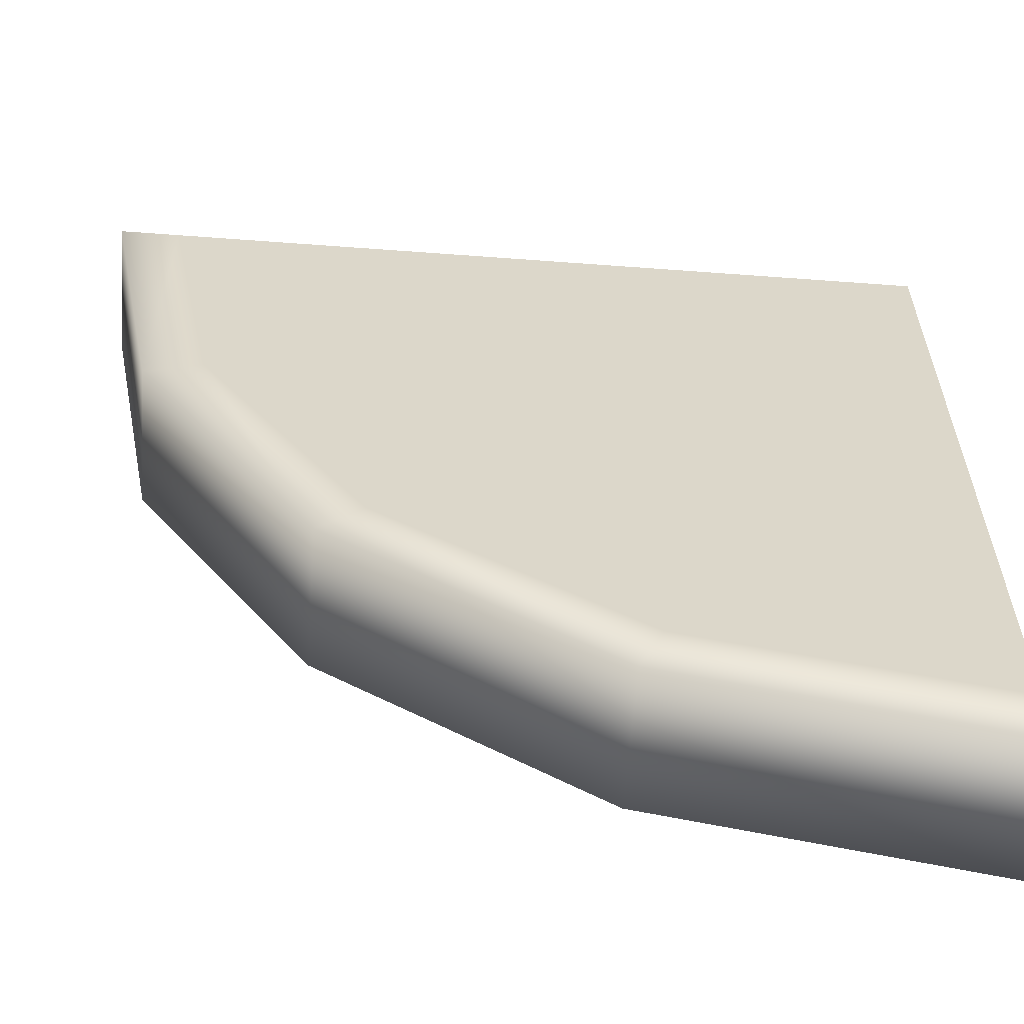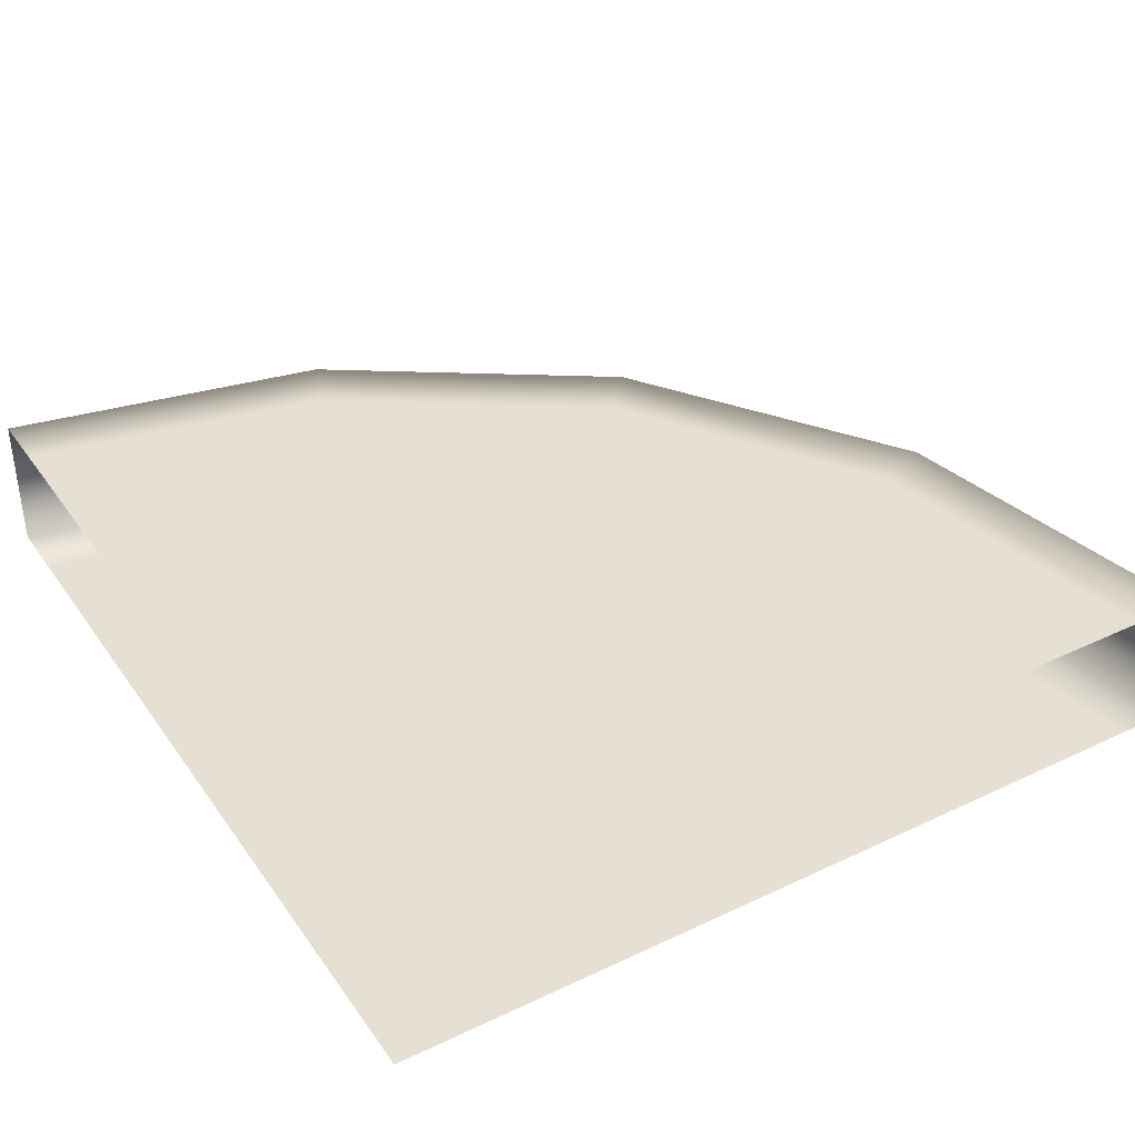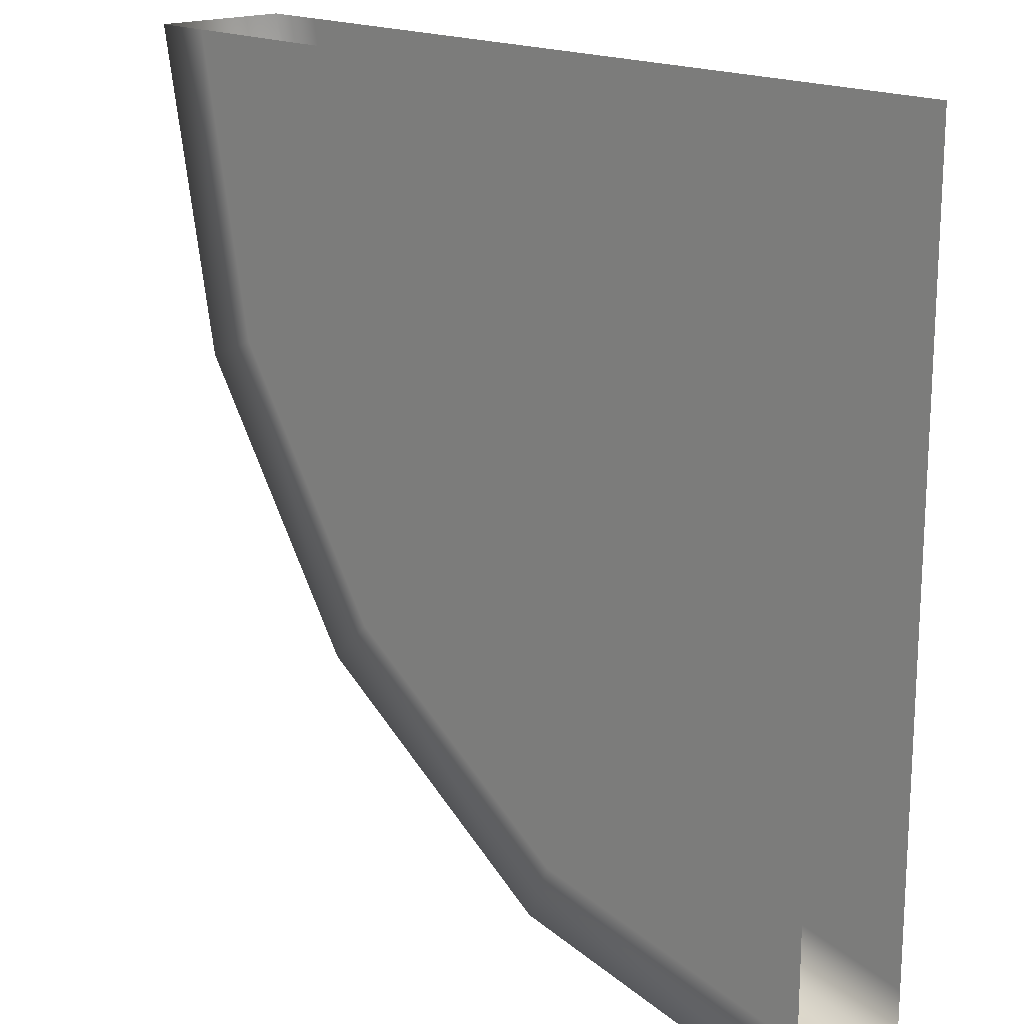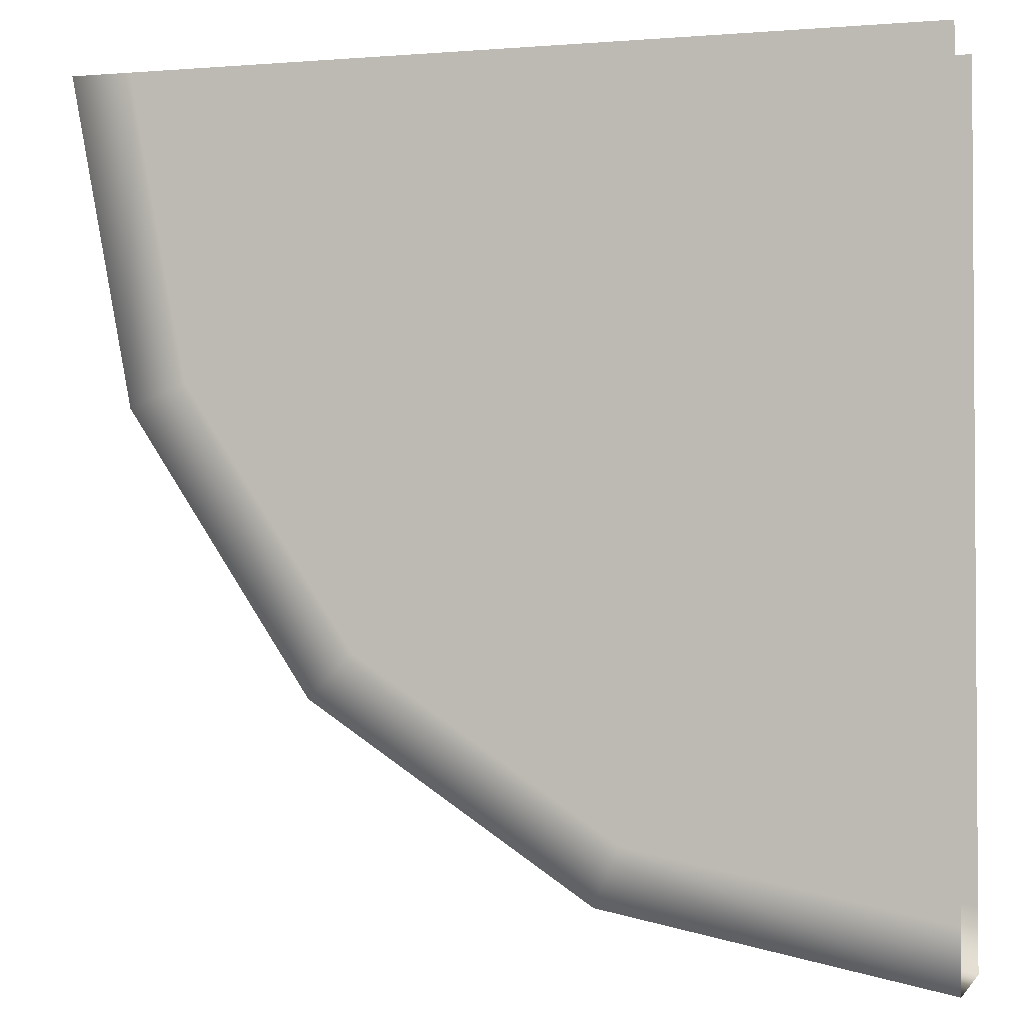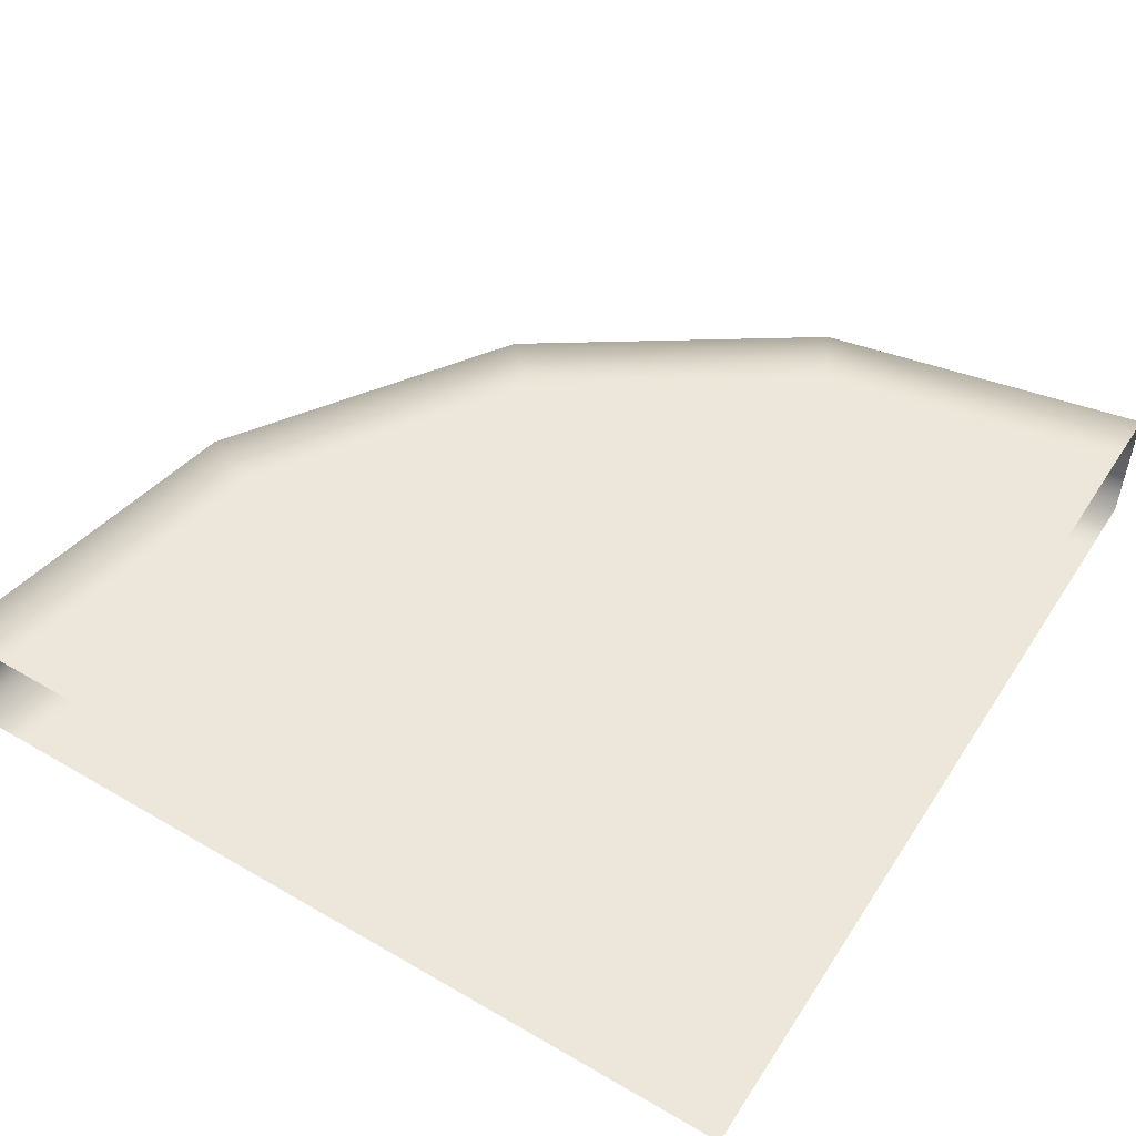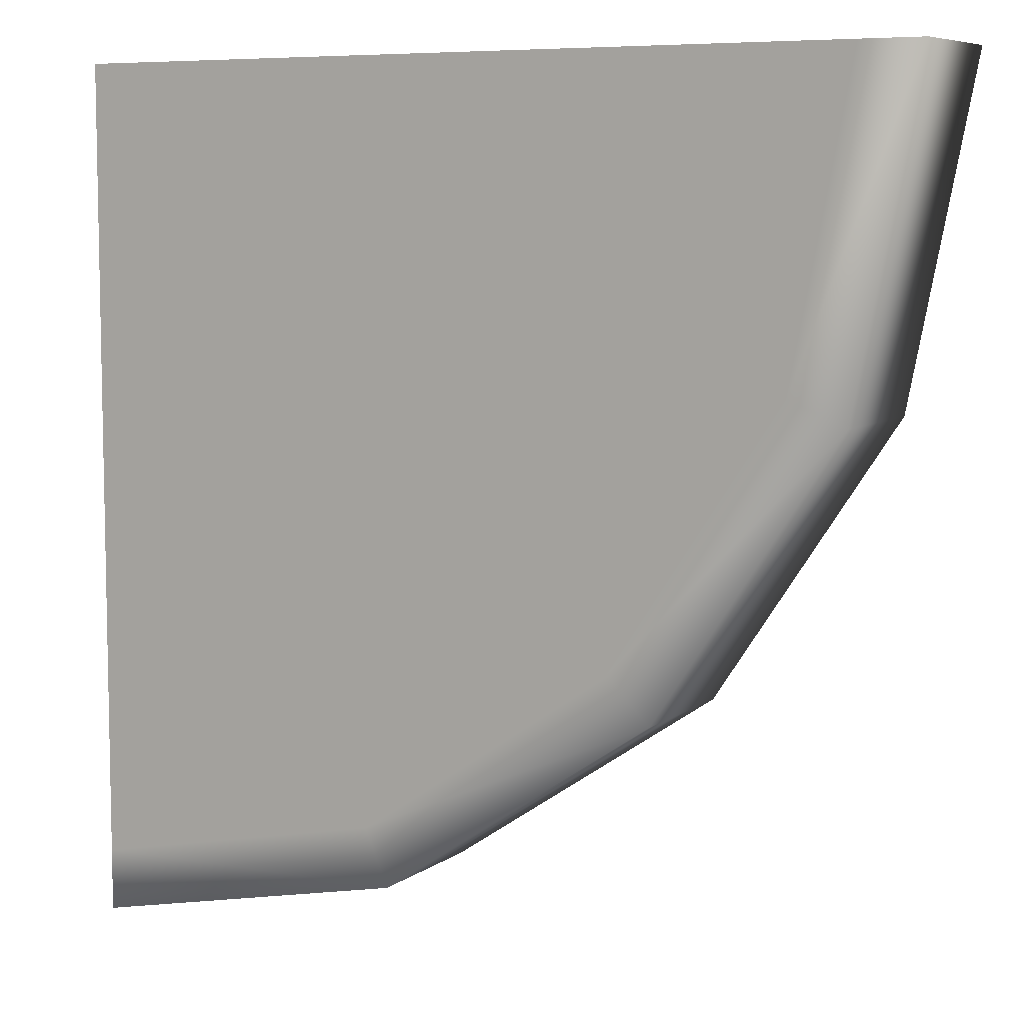
<metadata>
{"format":"obj","ext":"obj","renderer":"f3d","projection":"perspective","resolution":1024,"background":"white","views":[{"elev":-60.1,"azim":-4.3,"up":"+Z"},{"elev":38.0,"azim":59.0,"up":"+Y"},{"elev":17.5,"azim":46.2,"up":"+Z"},{"elev":-2.2,"azim":16.6,"up":"+Z"},{"elev":52.4,"azim":32.2,"up":"+Y"},{"elev":7.4,"azim":-151.7,"up":"+Z"}]}
</metadata>
<code>
g mesh02
v 0.06514 -0.01676 -0.04377
v 0.1426 0.01676 -0.05929
v 0.1426 -0.01676 -0.05929
v 0.06514 0.01676 -0.04377
v 6.39e-07 -0.01676 1.907e-08
v 1.776e-17 0.01676 -1.776e-17
v -0.04343 -0.01676 0.06537
v -0.04343 0.01676 0.06537
v -0.05854 -0.01676 0.1424
v -0.05854 0.01676 0.1424
v -0.04405 -0.01676 0.1423
v -0.05854 -0.01676 0.1424
v -0.04343 -0.01676 0.06537
v -0.03003 -0.01676 0.07088
v 6.39e-07 -0.01676 1.907e-08
v 0.1426 -0.01676 0.1419
v 0.01027 -0.01676 0.01022
v 0.06514 -0.01676 -0.04377
v 0.07072 -0.01676 -0.0304
v 0.1426 -0.01676 -0.0448
v 0.1426 -0.01676 -0.05929
v 0.06514 0.01676 -0.04377
v 0.1426 0.01676 -0.0448
v 0.1426 0.01676 -0.05929
v 0.07072 0.01676 -0.0304
v 1.776e-17 0.01676 -1.776e-17
v 0.1426 0.01676 0.1419
v 0.01027 0.01676 0.01022
v -0.04343 0.01676 0.06537
v -0.03003 0.01676 0.07088
v -0.04405 0.01676 0.1423
v -0.05854 0.01676 0.1424
g mesh02_0
f 3 2 1
f 2 4 1
f 1 4 5
f 4 6 5
f 5 6 7
f 6 8 7
f 7 8 9
f 8 10 9
f 13 12 11
f 14 13 11
f 15 13 14
f 14 11 16
f 17 15 14
f 17 14 16
f 18 15 17
f 19 17 16
f 19 18 17
f 20 19 16
f 21 18 19
f 20 21 19
f 24 23 22
f 23 25 22
f 22 25 26
f 27 25 23
f 25 28 26
f 27 28 25
f 26 28 29
f 27 30 28
f 28 30 29
f 27 31 30
f 29 30 32
f 30 31 32

</code>
